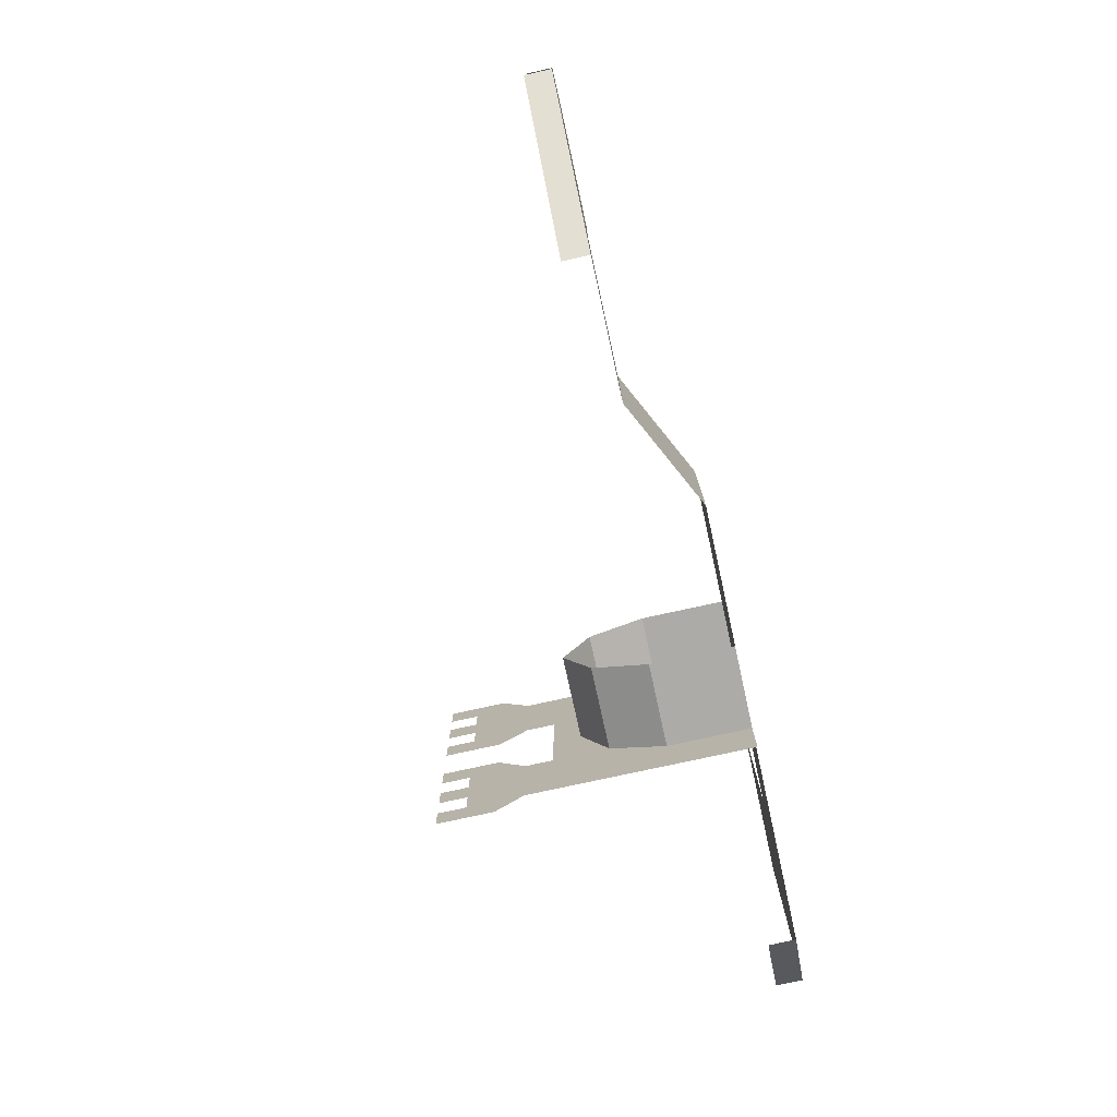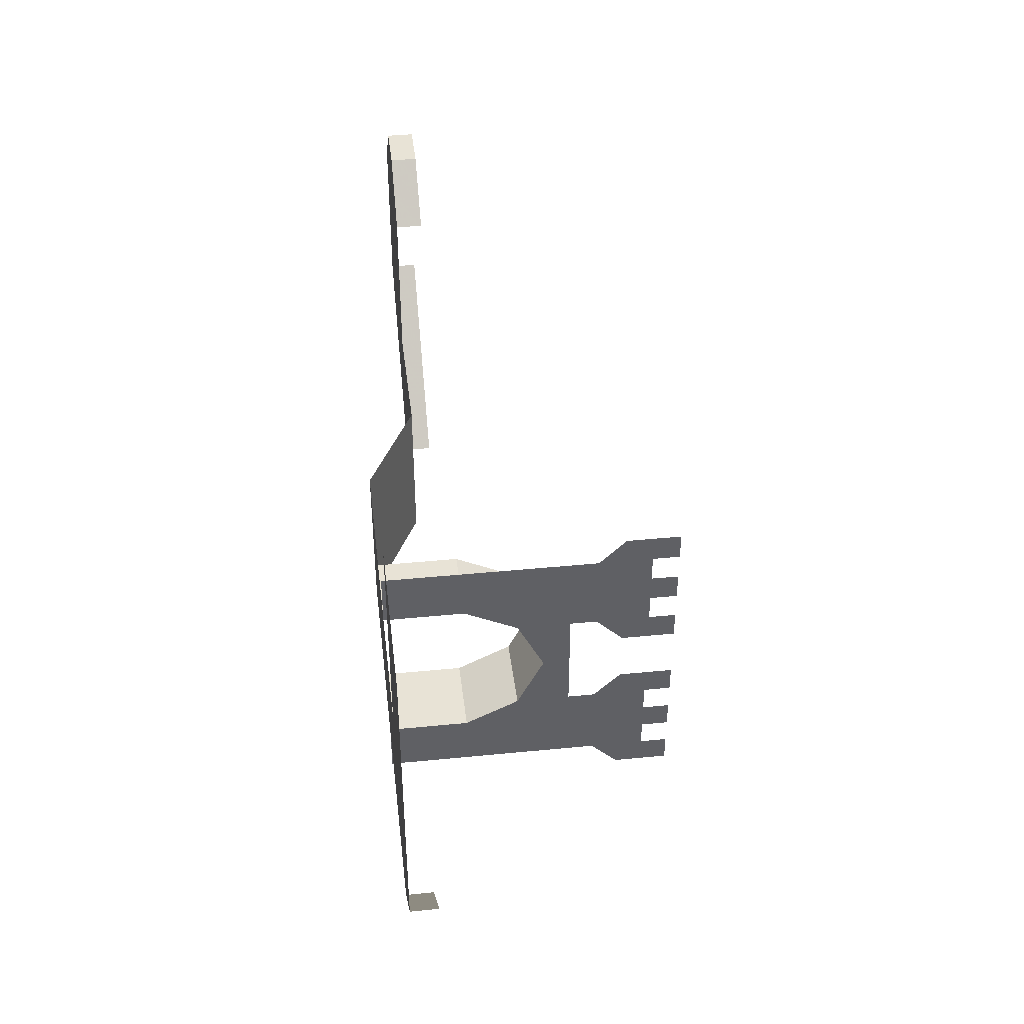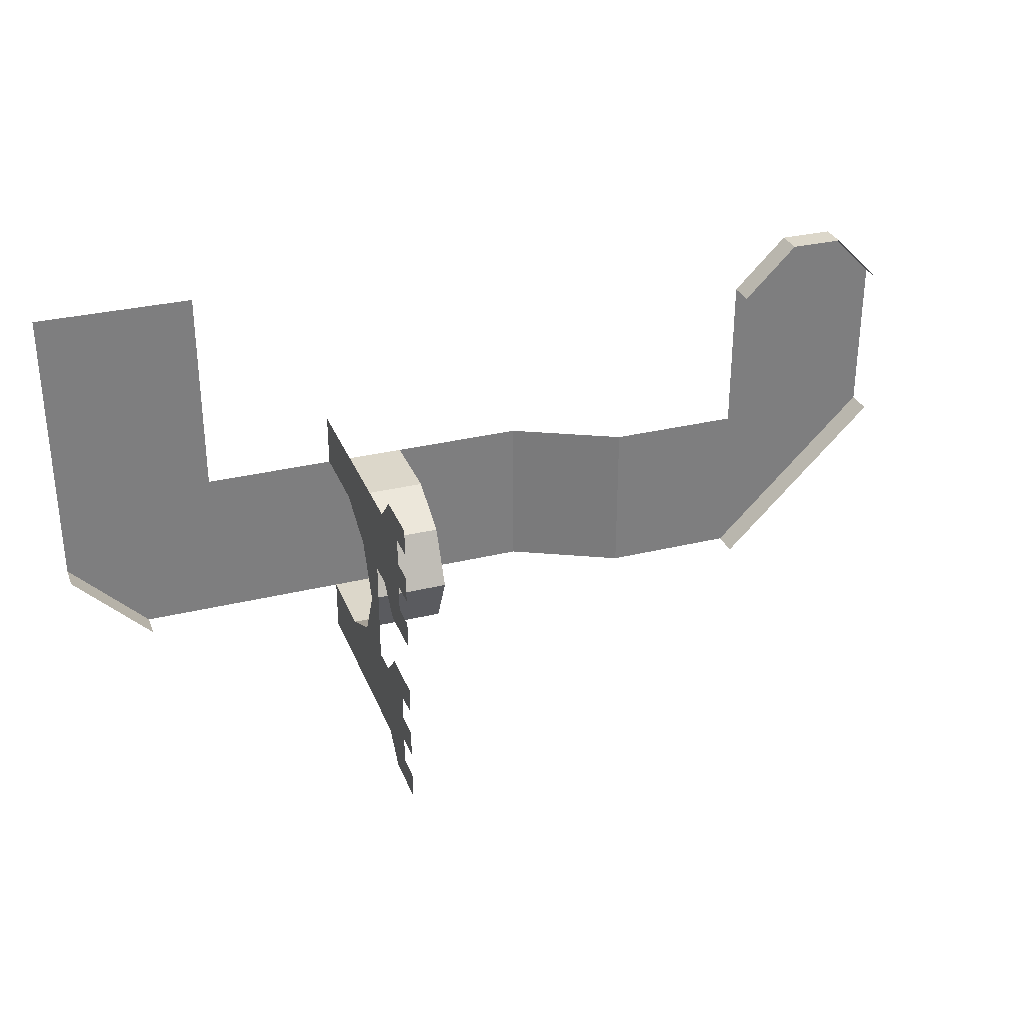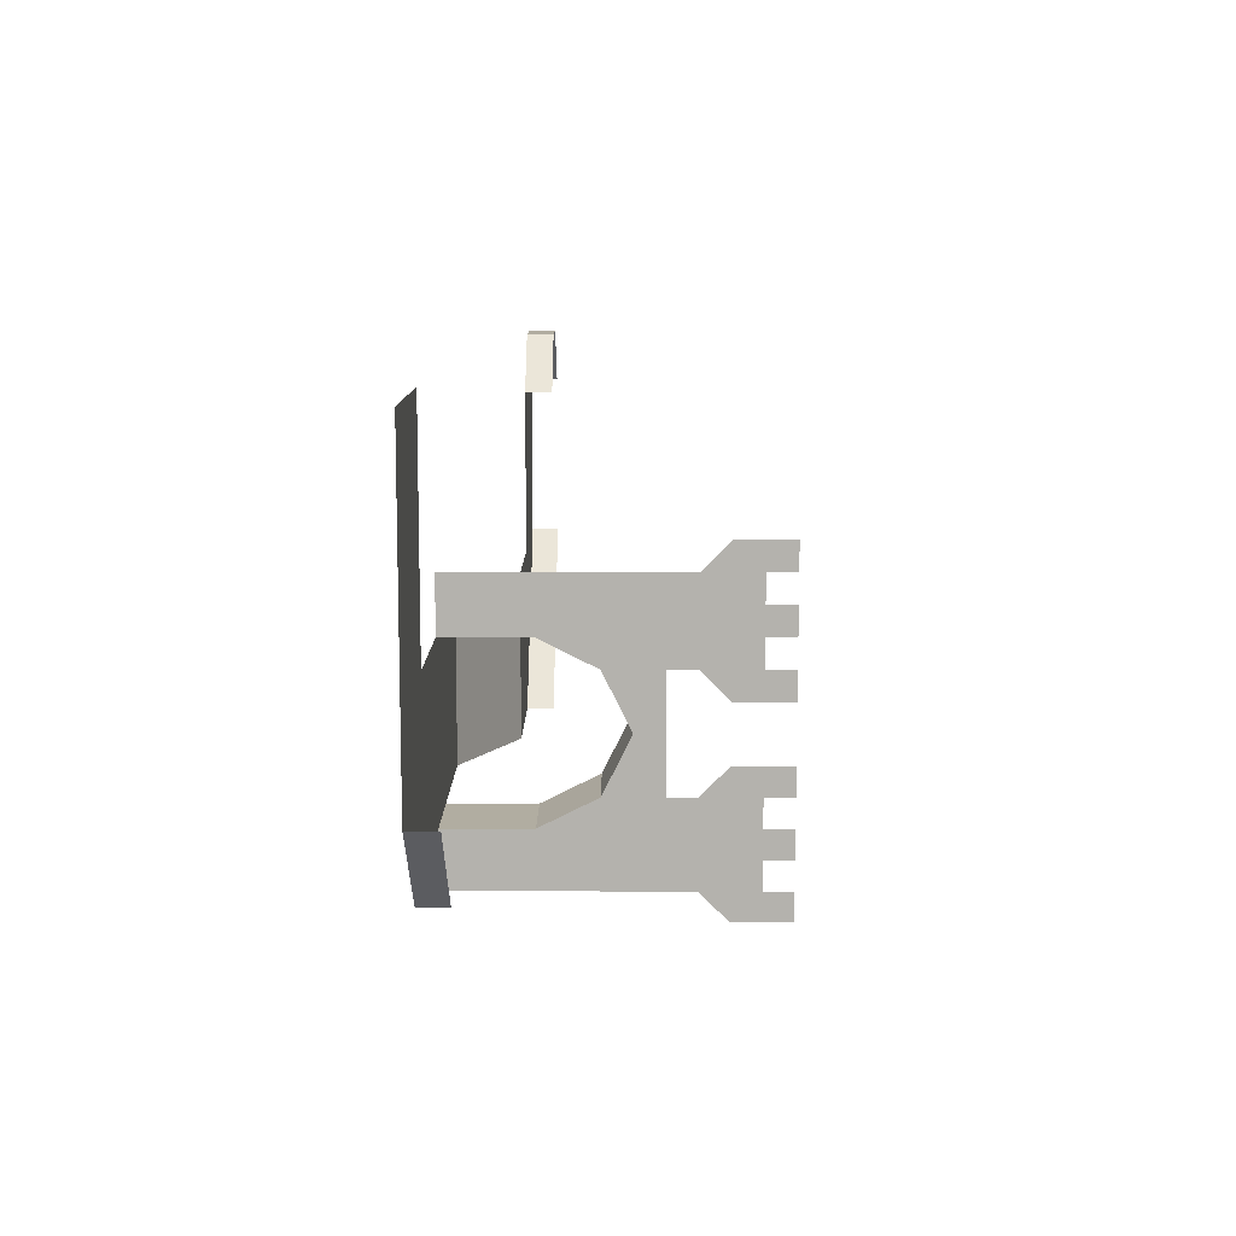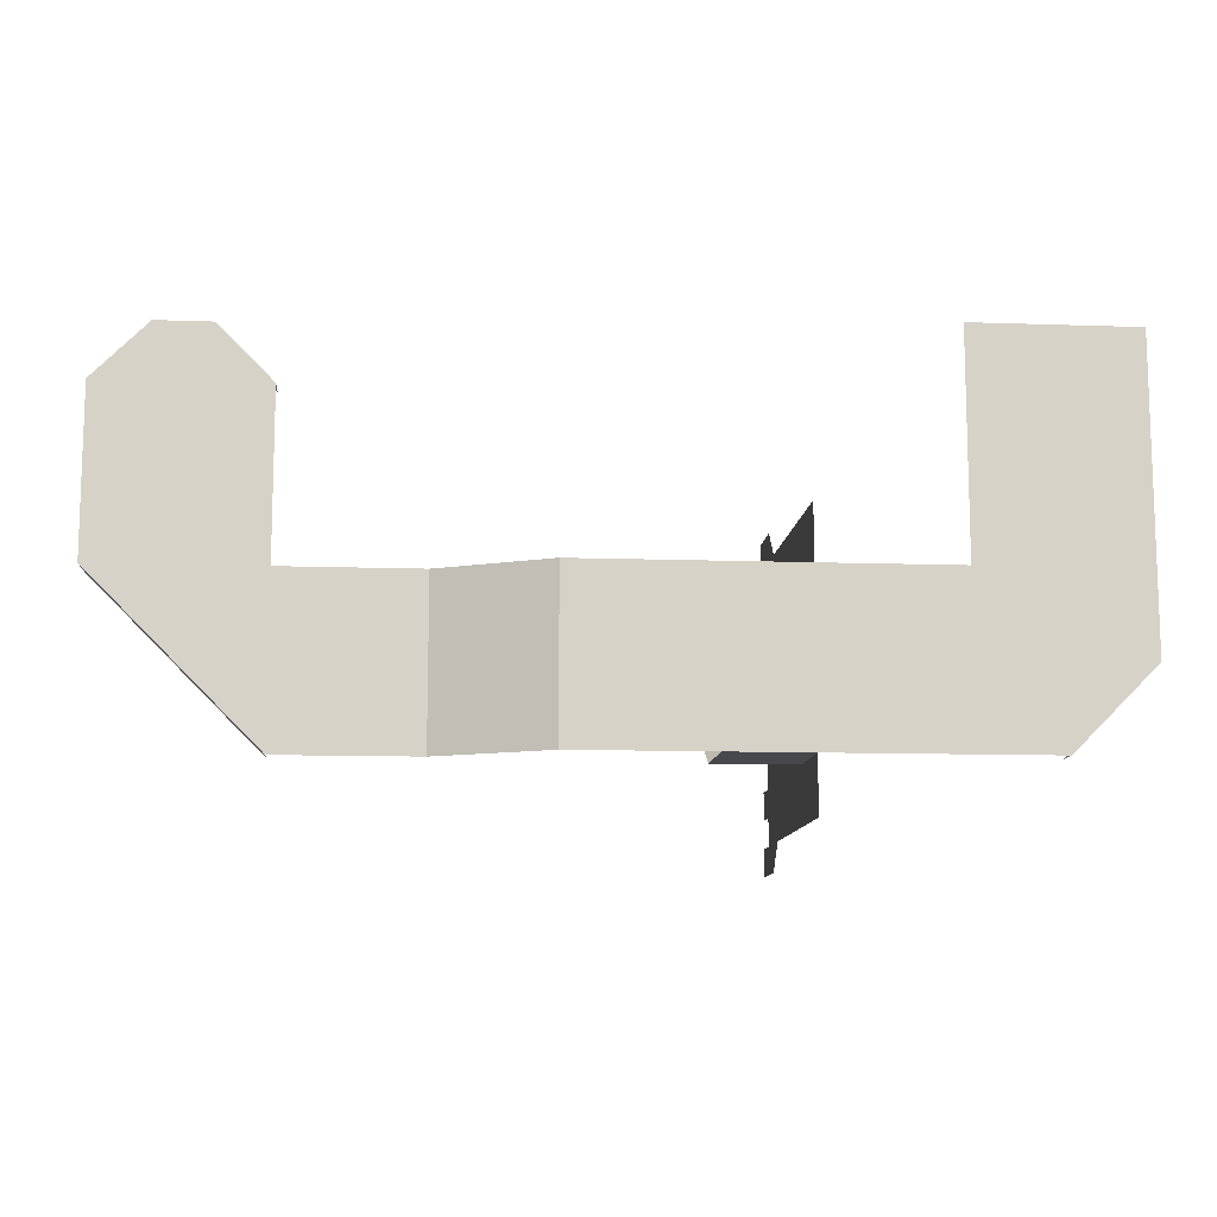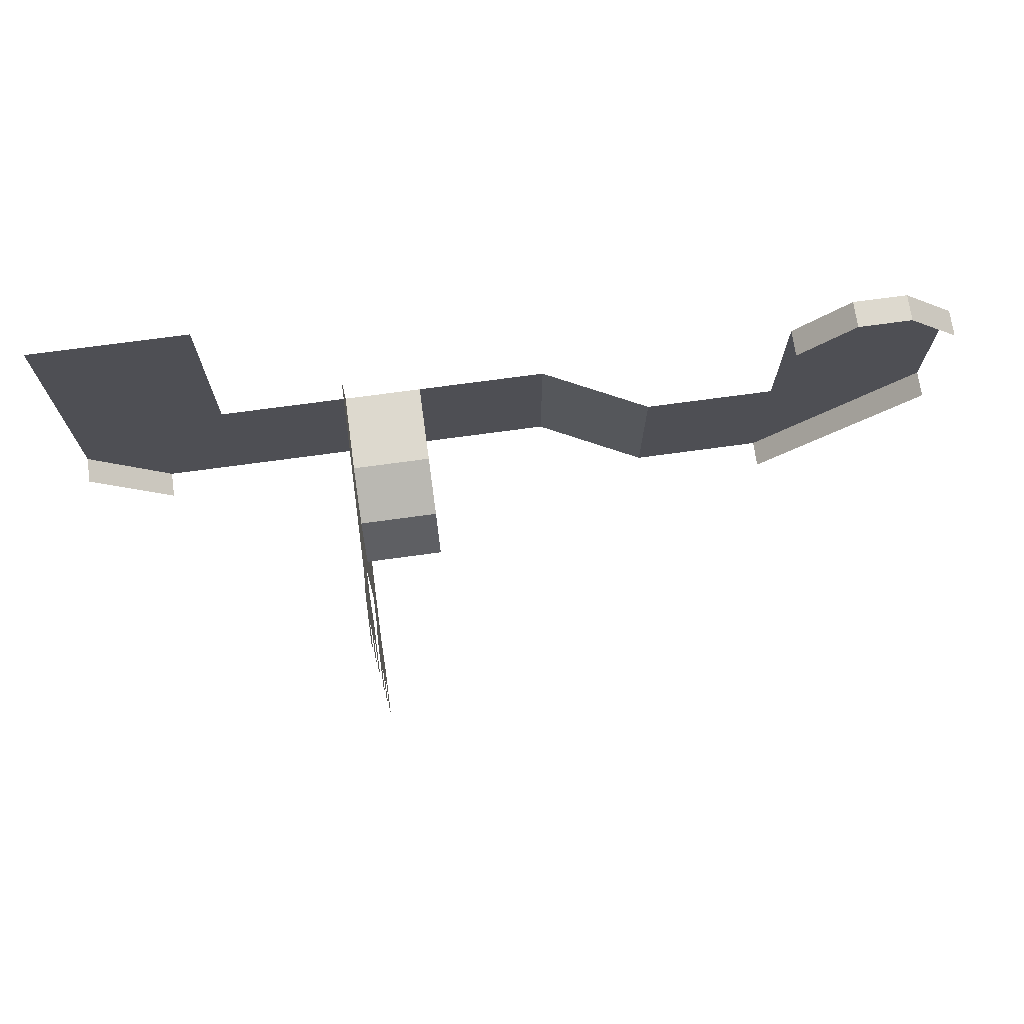
<metadata>
{"format":"obj","ext":"obj","renderer":"f3d","projection":"perspective","resolution":1024,"background":"white","views":[{"elev":-76.5,"azim":-77.6,"up":"+Z"},{"elev":41.5,"azim":83.2,"up":"+Z"},{"elev":30.8,"azim":160.6,"up":"+Z"},{"elev":10.4,"azim":90.3,"up":"+Z"},{"elev":-11.1,"azim":-4.9,"up":"+Z"},{"elev":71.7,"azim":172.2,"up":"+Z"}]}
</metadata>
<code>
o Plane
v -16 2 -4
v -10 2 -10
v -16 3 -4
v -10 3 -10
v 12 0 4
v 18 0 4
v 7 0 -4
v 15 0 -10
v -1 0 -10
v -1 0 -4
v 18 0 -4
v 15 1 -10
v 18 0 -7
v -5 2 -10
v -5 2 -4
v -10 2 -4
v -12 2 4
v -10 2 2
v -12 3 4
v -10 3 2
v 4 0 -4
v 4 0 -10
v 7 0 -10
v 7 3 -4
v 4 3 -4
v 4 3 -10
v 7 3 -10
v 7 5 -5
v 4 5 -5
v 4 5 -9
v 7 5 -9
v 7 6 -7
v 4 6 -7
v -16 2 2
v -16 3 2
v -14 2 4
v -14 3 4
v 12 0 -4
v 7 0 -2
v 7 7 -12
v 7 0 -12
v 7 3 -12
v 7 7 -9
v 7 7 -5
v 7 8 -12
v 7 8 -9
v 7 9 -13
v 7 9 -8
v 7 11 -8
v 7 11 -13
v 7 9 -1
v 7 9 -6
v 7 8 -2
v 7 8 -5
v 7 10 -9
v 7 11 -9
v 7 10 -10
v 7 11 -11
v 7 11 -10
v 7 10 -11
v 7 10 -12
v 7 11 -12
v 7 11 -1
v 7 11 -6
v 7 10 -2
v 7 11 -2
v 7 10 -3
v 7 11 -4
v 7 11 -3
v 7 10 -4
v 7 10 -5
v 7 11 -5
v 18 1 -7
f 23 26 22
f 27 30 26
f 31 33 30
f 23 27 26
f 27 31 30
f 31 32 33
f 2 3 1
f 44 54 53
f 13 12 8
f 19 18 20
f 17 37 36
f 34 37 35
f 2 4 3
f 27 23 41
f 42 40 31
f 40 45 43
f 31 40 43
f 27 41 42
f 31 27 42
f 45 47 61
f 47 50 61
f 32 31 43
f 50 62 61
f 60 58 59
f 60 59 57
f 45 61 60
f 45 60 57
f 55 56 49
f 45 57 46
f 57 55 46
f 55 49 48
f 55 48 46
f 39 7 24
f 63 51 65
f 51 53 65
f 53 39 24
f 53 24 28
f 65 66 63
f 68 69 67
f 70 68 67
f 67 65 53
f 53 28 44
f 28 32 44
f 45 46 43
f 70 67 53
f 64 72 71
f 71 70 54
f 70 53 54
f 32 43 44
f 52 64 71
f 54 52 71
f 13 73 12
f 19 17 18
f 17 19 37
f 34 36 37
f 9 15 10
f 21 24 7
f 25 28 24
f 29 32 28
f 9 14 15
f 21 25 24
f 25 29 28
f 29 33 32
f 23 22 7
f 16 15 14
f 38 5 6
f 11 13 38
f 13 8 38
f 38 6 11
f 10 21 9
f 21 7 22
f 9 21 22
f 7 38 23
f 38 8 23
f 14 2 16
f 2 1 16
f 1 34 16
f 34 36 18
f 16 34 18
f 36 17 18

</code>
